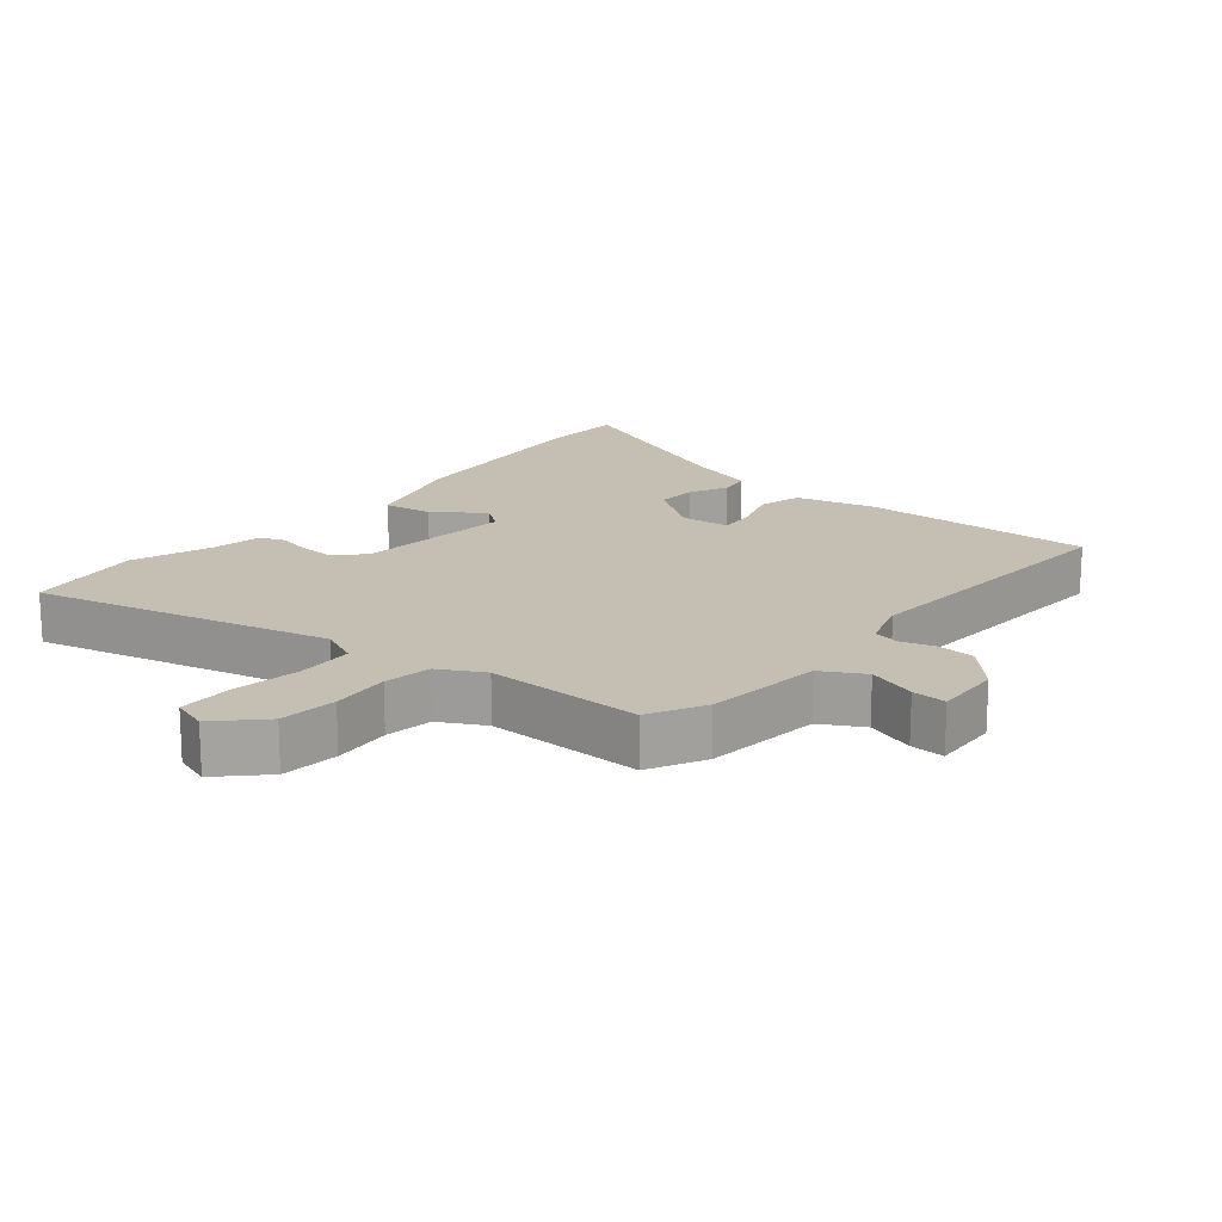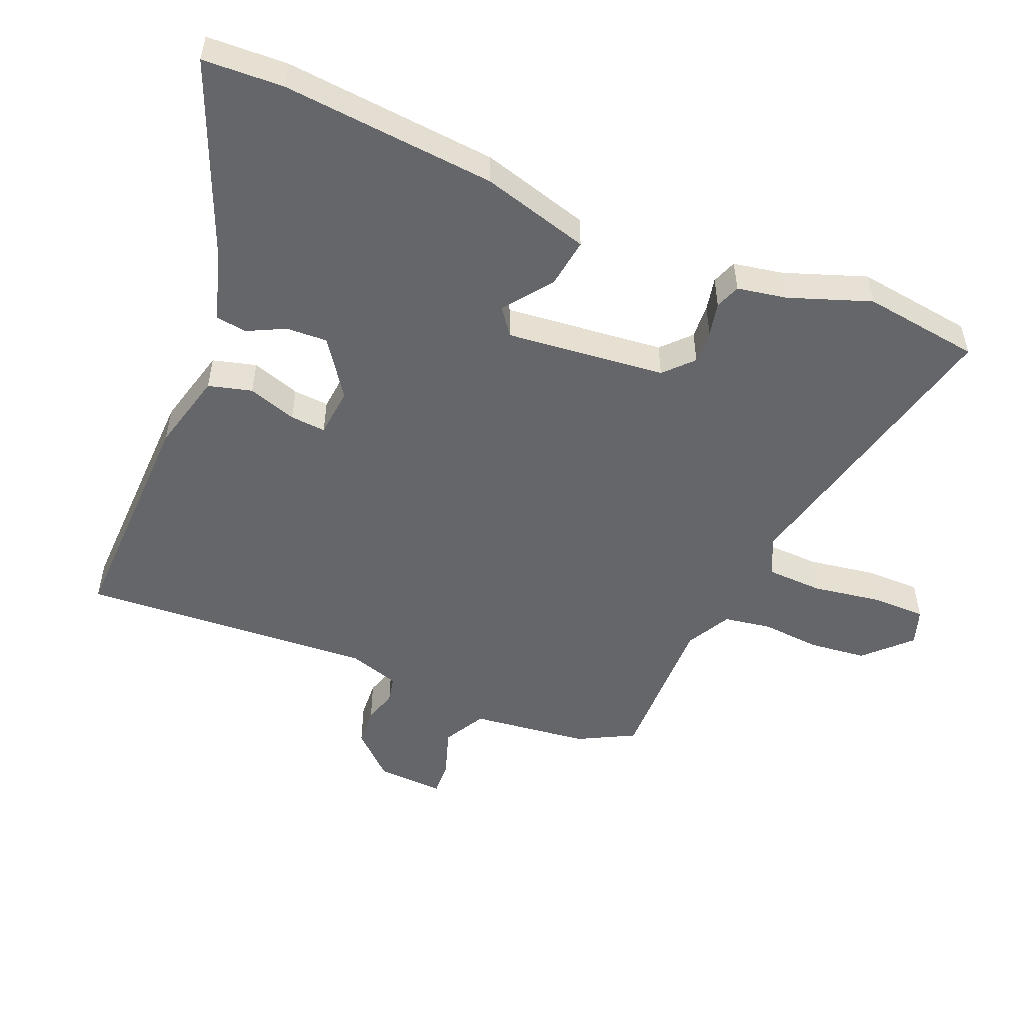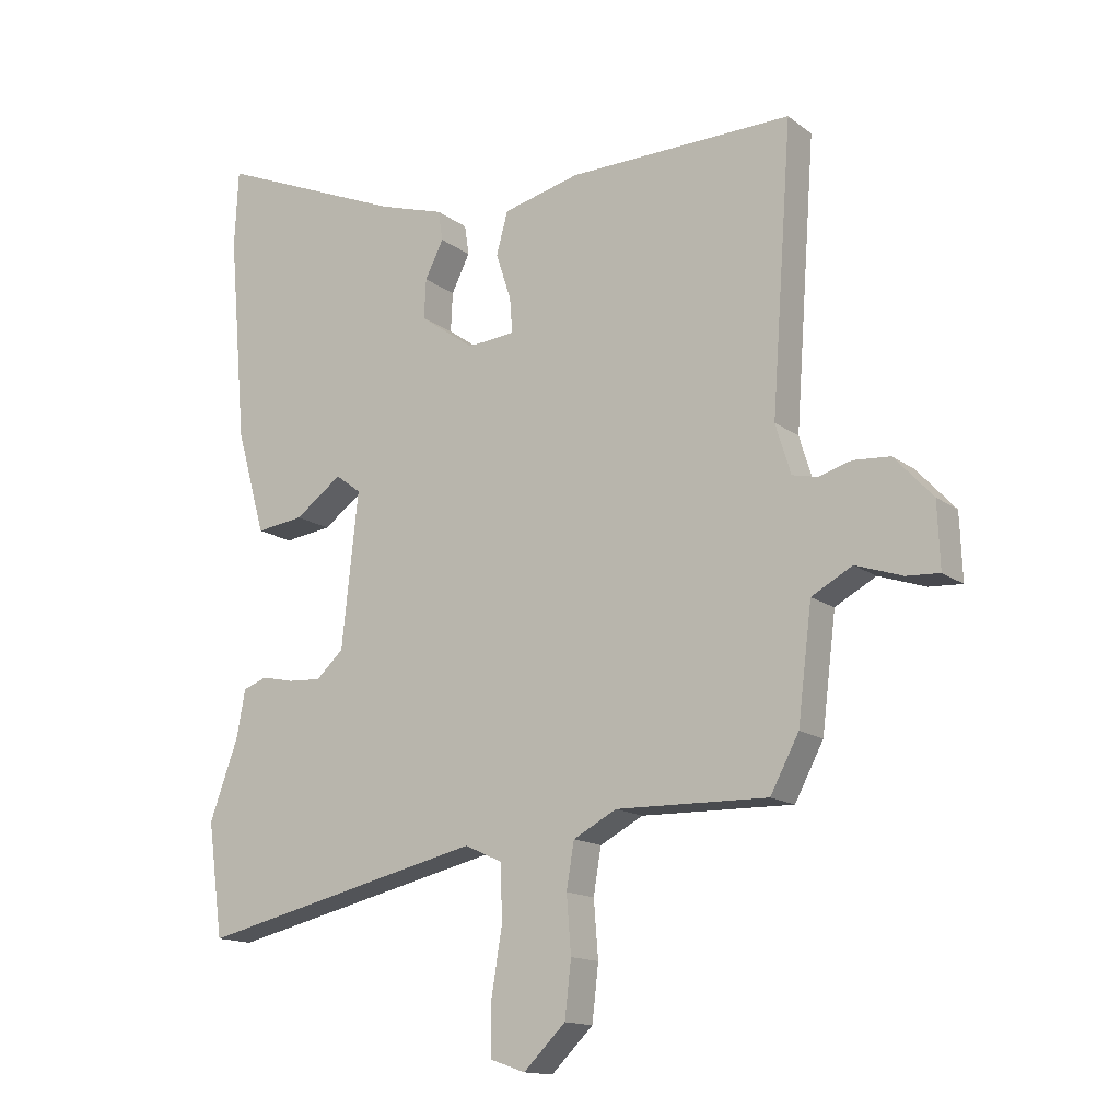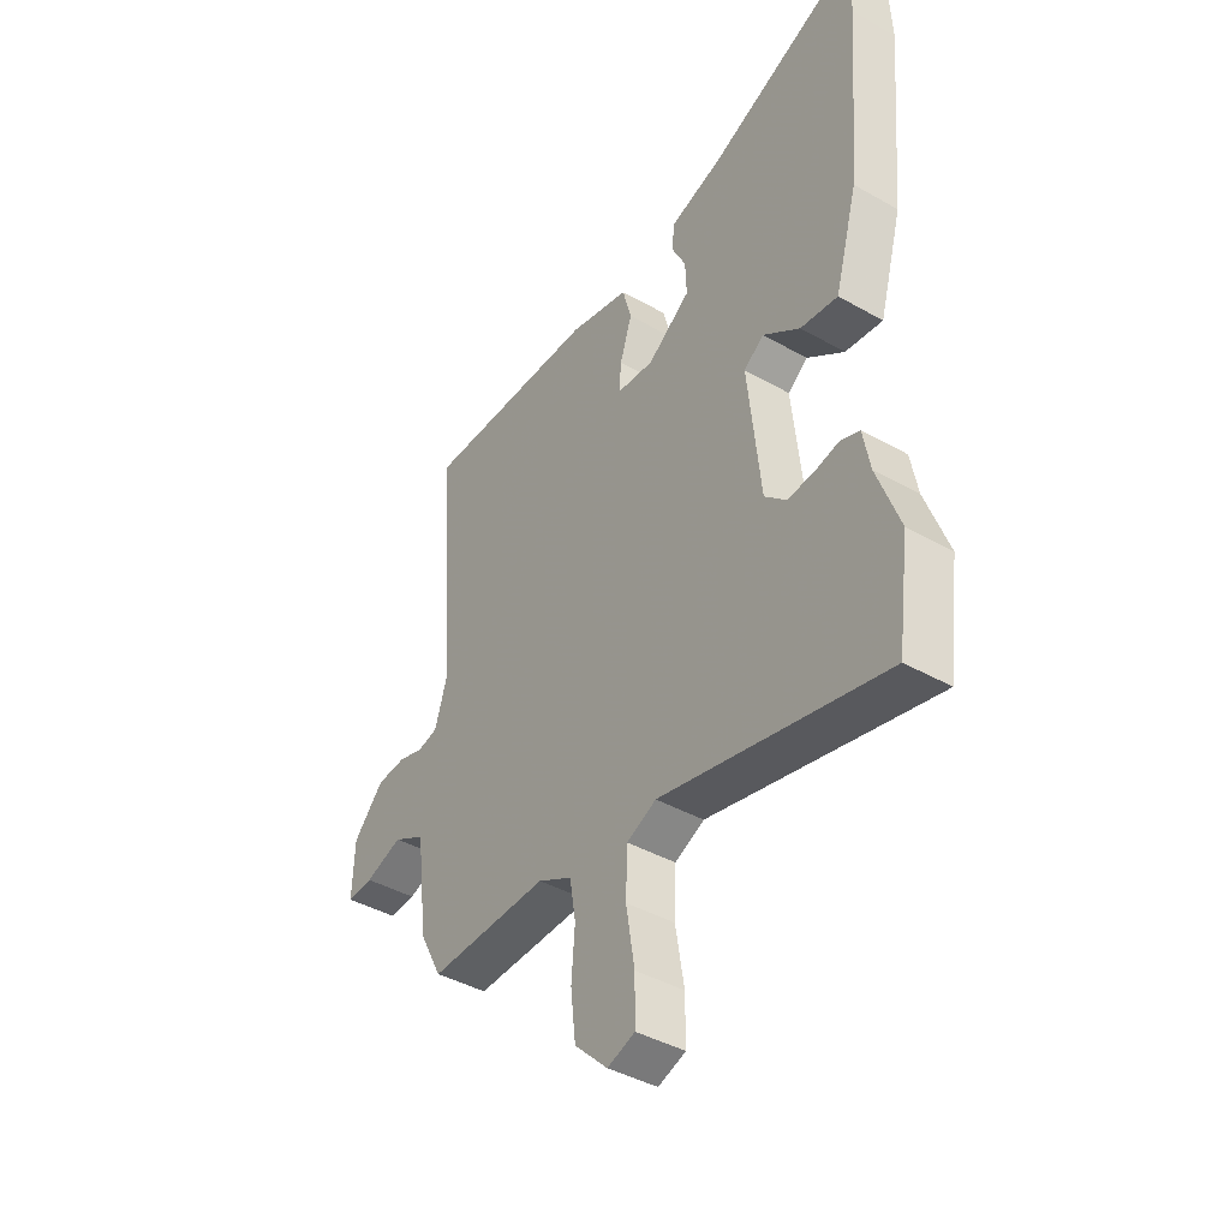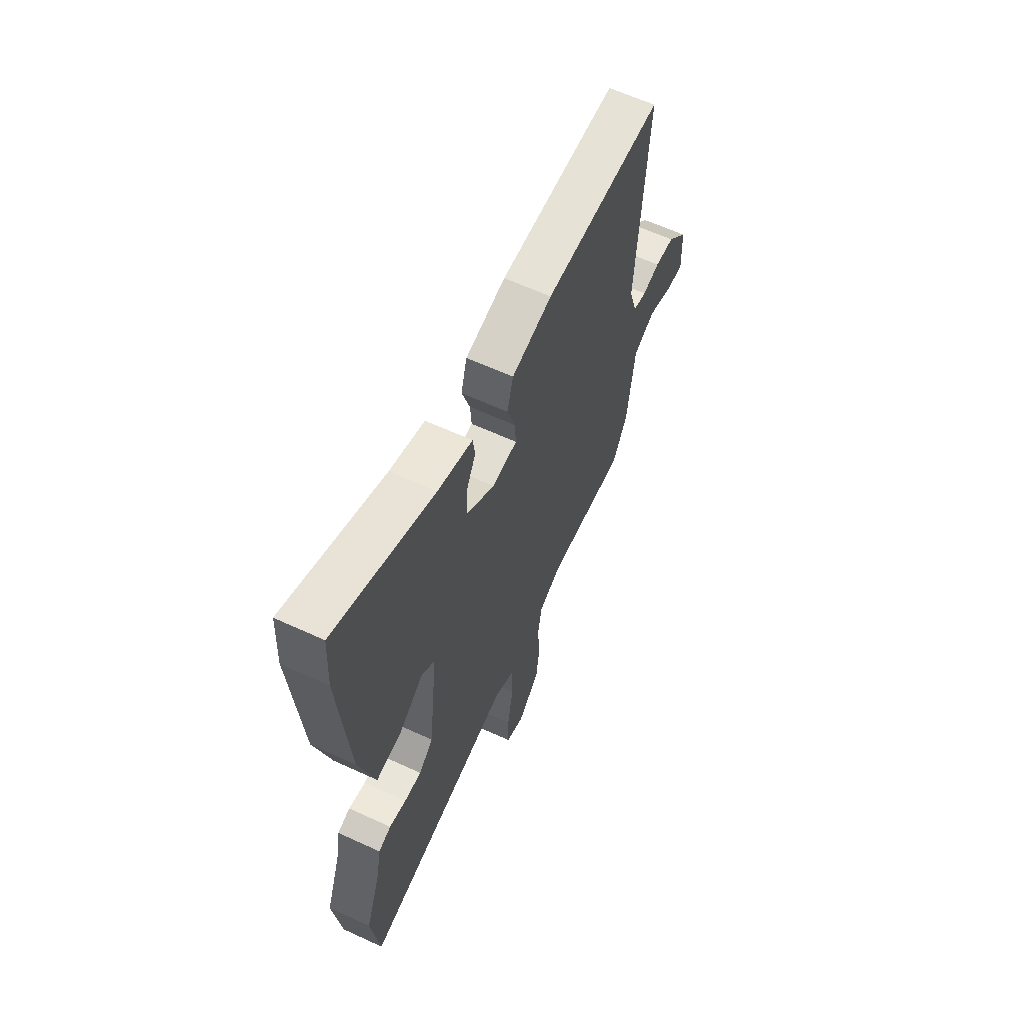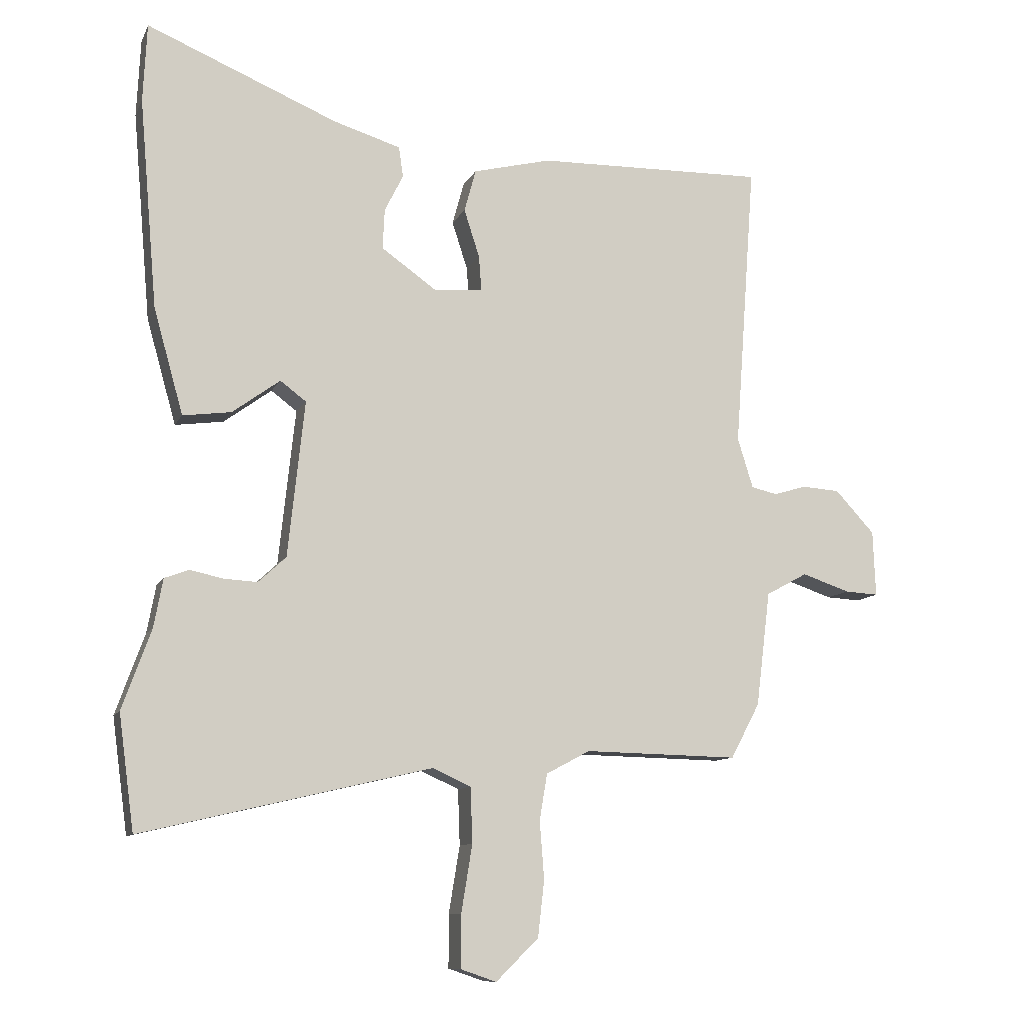
<metadata>
{"format":"obj","ext":"obj","renderer":"f3d","projection":"perspective","resolution":1024,"background":"white","views":[{"elev":17.6,"azim":-140.9,"up":"+Y"},{"elev":-51.7,"azim":67.1,"up":"+Y"},{"elev":-14.5,"azim":-147.1,"up":"+Z"},{"elev":-41.5,"azim":55.5,"up":"+Z"},{"elev":62.1,"azim":115.1,"up":"+Z"},{"elev":-10.2,"azim":162.9,"up":"+Z"}]}
</metadata>
<code>
v 0.495 0.07 0.608
v 0.501 0.07 0.486
v 0.473 0.07 0.161
v 0.427 0.07 -0.003
v 0.352 0.07 0.007
v 0.278 0.07 0.061
v 0.238 0.07 0.031
v 0.264 0.07 -0.211
v 0.307 0.07 -0.251
v 0.359 0.07 -0.248
v 0.41 0.07 -0.237
v 0.448 0.07 -0.251
v 0.462 0.07 -0.326
v 0.507 0.07 -0.45
v 0.483 0.07 -0.628
v 0.033 0.07 -0.523
v -0.026 0.07 -0.55
v -0.029 0.07 -0.636
v -0.012 0.07 -0.74
v -0.012 0.07 -0.822
v -0.067 0.07 -0.841
v -0.133 0.07 -0.776
v -0.143 0.07 -0.689
v -0.136 0.07 -0.6
v -0.148 0.07 -0.528
v -0.216 0.07 -0.492
v -0.455 0.07 -0.497
v -0.5 0.07 -0.412
v -0.522 0.07 -0.234
v -0.586 0.07 -0.199
v -0.66 0.07 -0.224
v -0.712 0.07 -0.227
v -0.708 0.07 -0.125
v -0.647 0.07 -0.059
v -0.589 0.07 -0.055
v -0.538 0.07 -0.07
v -0.498 0.07 -0.061
v -0.474 0.07 0.017
v -0.506 0.07 0.462
v -0.152 0.07 0.455
v -0.031 0.07 0.425
v -0.013 0.07 0.359
v -0.037 0.07 0.285
v -0.041 0.07 0.231
v 0.034 0.07 0.224
v 0.12 0.07 0.285
v 0.117 0.07 0.347
v 0.088 0.07 0.405
v 0.095 0.07 0.452
v 0.199 0.07 0.484
v 0.495 0 0.608
v 0.501 0 0.486
v 0.473 0 0.161
v 0.427 0 -0.003
v 0.352 0 0.007
v 0.278 0 0.061
v 0.238 0 0.031
v 0.264 0 -0.211
v 0.307 0 -0.251
v 0.359 0 -0.248
v 0.41 0 -0.237
v 0.448 0 -0.251
v 0.462 0 -0.326
v 0.507 0 -0.45
v 0.483 0 -0.628
v 0.033 0 -0.523
v -0.026 0 -0.55
v -0.029 0 -0.636
v -0.012 0 -0.74
v -0.012 0 -0.822
v -0.067 0 -0.841
v -0.133 0 -0.776
v -0.143 0 -0.689
v -0.136 0 -0.6
v -0.148 0 -0.528
v -0.216 0 -0.492
v -0.455 0 -0.497
v -0.5 0 -0.412
v -0.522 0 -0.234
v -0.586 0 -0.199
v -0.66 0 -0.224
v -0.712 0 -0.227
v -0.708 0 -0.125
v -0.647 0 -0.059
v -0.589 0 -0.055
v -0.538 0 -0.07
v -0.498 0 -0.061
v -0.474 0 0.017
v -0.506 0 0.462
v -0.152 0 0.455
v -0.031 0 0.425
v -0.013 0 0.359
v -0.037 0 0.285
v -0.041 0 0.231
v 0.034 0 0.224
v 0.12 0 0.285
v 0.117 0 0.347
v 0.088 0 0.405
v 0.095 0 0.452
v 0.199 0 0.484
f 47 48 49 50
f 46 47 50 1
f 40 41 42 43
f 38 39 40 43
f 37 38 43 44
f 33 34 35 36
f 33 36 37
f 30 31 32 33
f 29 30 33 37
f 26 27 28 29
f 25 26 29 37
f 21 22 23 24
f 21 24 25
f 18 19 20 21
f 17 18 21 25
f 16 17 25 37
f 13 14 15 16
f 10 11 12 13
f 9 10 13 16
f 8 9 16 37
f 3 4 5 6
f 1 2 3 6
f 46 1 6 7
f 45 46 7 8
f 8 37 44 45
f 100 99 98 97
f 51 100 97 96
f 93 92 91 90
f 93 90 89 88
f 94 93 88 87
f 86 85 84 83
f 87 86 83
f 83 82 81 80
f 87 83 80 79
f 79 78 77 76
f 87 79 76 75
f 74 73 72 71
f 75 74 71
f 71 70 69 68
f 75 71 68 67
f 87 75 67 66
f 66 65 64 63
f 63 62 61 60
f 66 63 60 59
f 87 66 59 58
f 56 55 54 53
f 56 53 52 51
f 57 56 51 96
f 58 57 96 95
f 95 94 87 58
f 1 51 52 2
f 2 52 53 3
f 3 53 54 4
f 4 54 55 5
f 5 55 56 6
f 6 56 57 7
f 7 57 58 8
f 8 58 59 9
f 9 59 60 10
f 10 60 61 11
f 11 61 62 12
f 12 62 63 13
f 13 63 64 14
f 14 64 65 15
f 15 65 66 16
f 16 66 67 17
f 17 67 68 18
f 18 68 69 19
f 19 69 70 20
f 20 70 71 21
f 21 71 72 22
f 22 72 73 23
f 23 73 74 24
f 24 74 75 25
f 25 75 76 26
f 26 76 77 27
f 27 77 78 28
f 28 78 79 29
f 29 79 80 30
f 30 80 81 31
f 31 81 82 32
f 32 82 83 33
f 33 83 84 34
f 34 84 85 35
f 35 85 86 36
f 36 86 87 37
f 37 87 88 38
f 38 88 89 39
f 39 89 90 40
f 40 90 91 41
f 41 91 92 42
f 42 92 93 43
f 43 93 94 44
f 44 94 95 45
f 45 95 96 46
f 46 96 97 47
f 47 97 98 48
f 48 98 99 49
f 49 99 100 50
f 50 100 51 1

</code>
